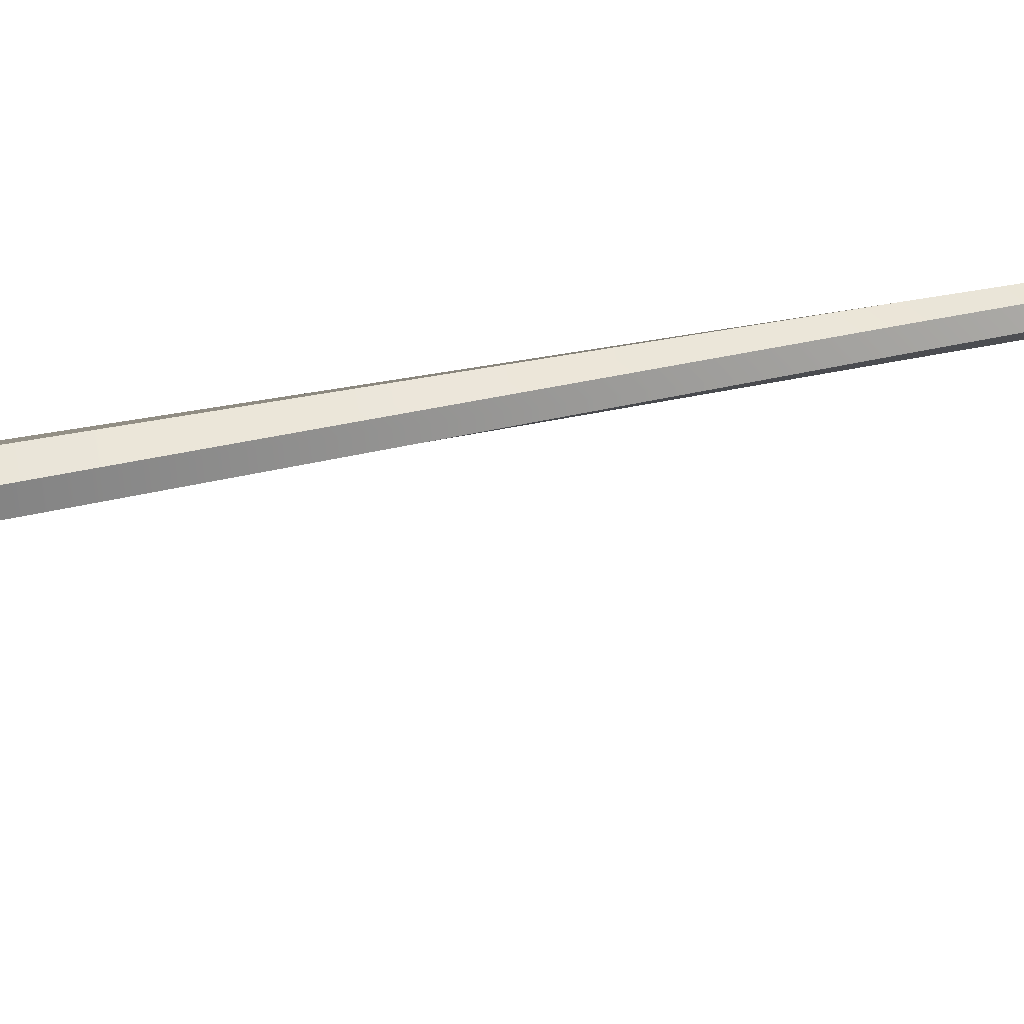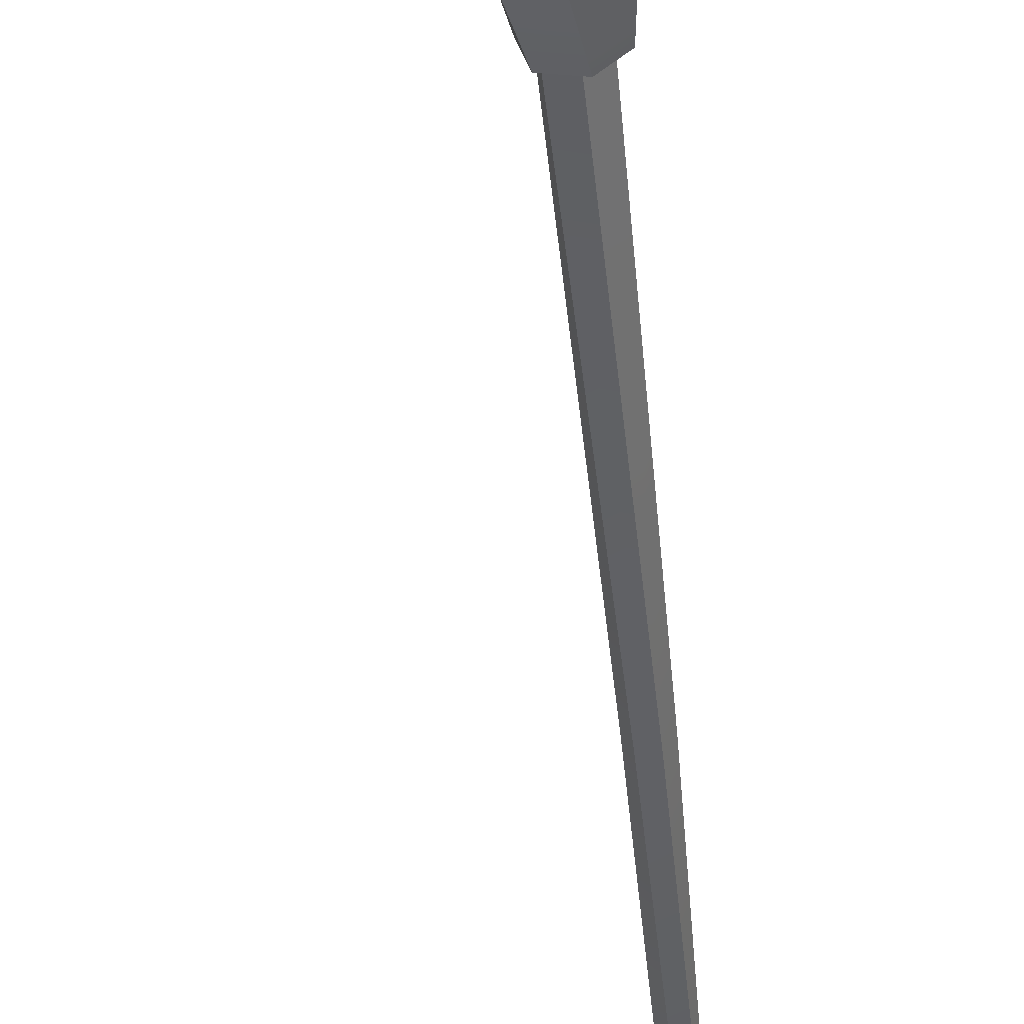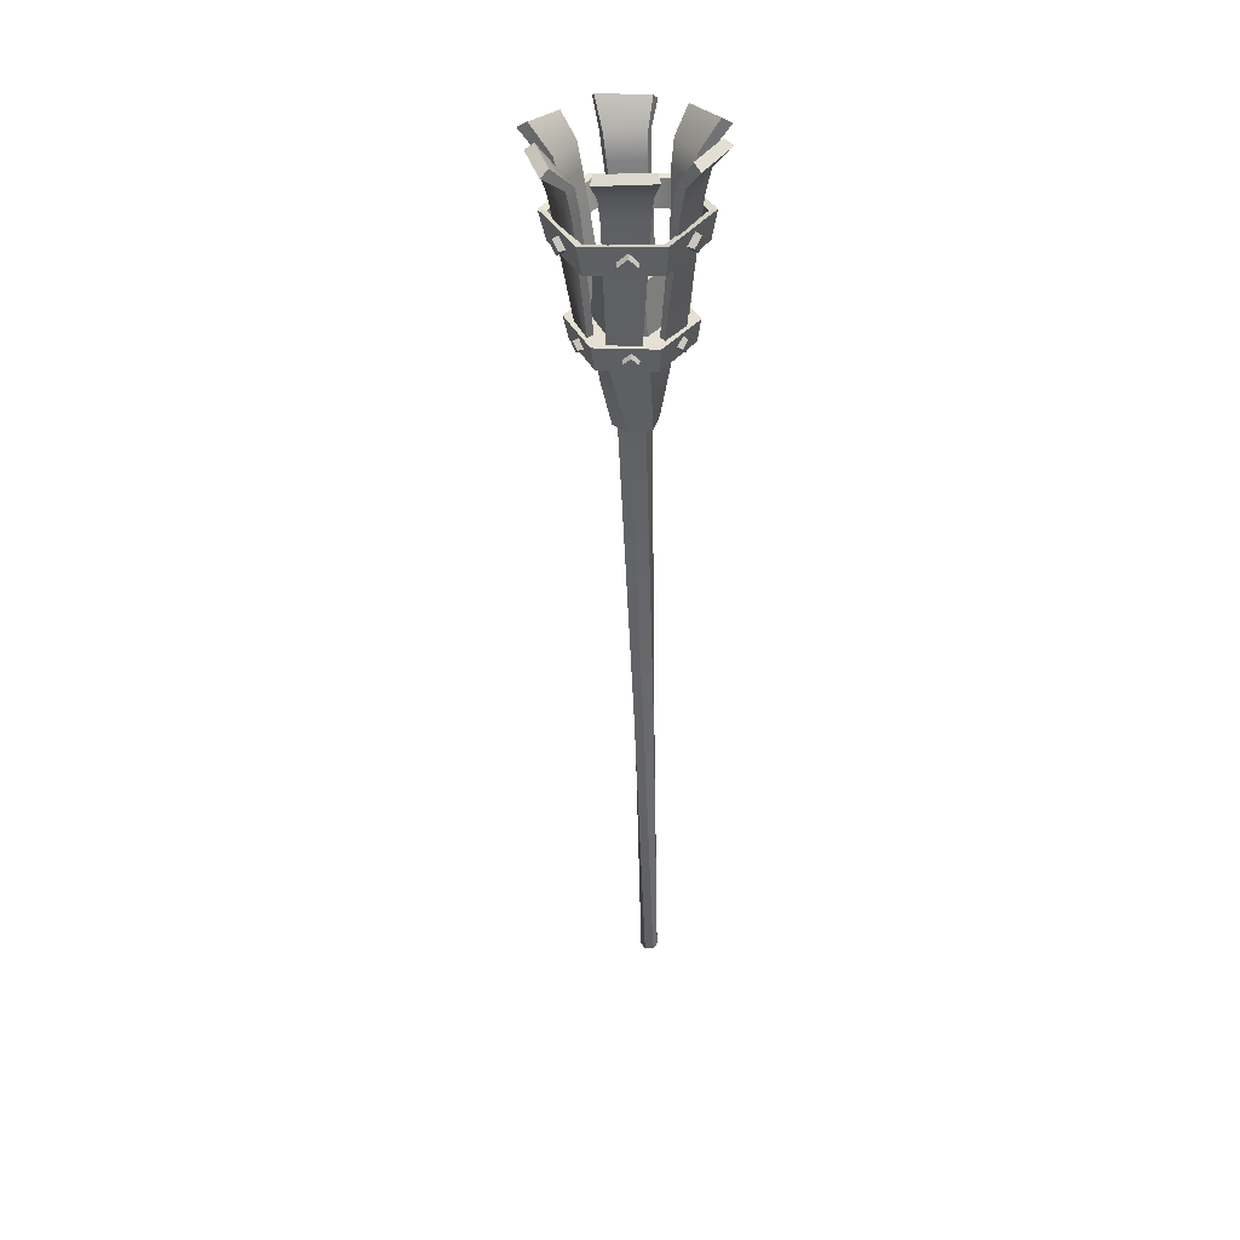
<metadata>
{"format":"obj","ext":"obj","renderer":"f3d","projection":"perspective","resolution":1024,"background":"white","views":[{"elev":-14.4,"azim":-101.0,"up":"+Z"},{"elev":-59.0,"azim":177.7,"up":"+Z"},{"elev":27.0,"azim":151.6,"up":"+Y"}]}
</metadata>
<code>
o torch_Cylinder.003
v 0.1479 2.137 -0.1321
v 0.02211 1.753 -0.07833
v -0.001004 1.761 -0.04732
v 0.1272 2.159 -0.06144
v 0.1185 2.116 -0.3068
v 0.01257 1.738 -0.1731
v 0.02845 1.742 -0.1371
v 0.174 2.118 -0.2431
v -0.03553 1.739 -0.2091
v 0.01692 2.12 -0.3619
v -0.05872 2.128 -0.3604
v -0.07452 1.743 -0.2141
v -0.06245 1.695 -0.195
v -0.05542 1.749 -0.2006
v 0.006155 1.694 -0.1435
v 0.0102 1.749 -0.1514
v -0.003009 1.709 -0.05966
v 0.001464 1.763 -0.07116
v -0.08052 1.728 -0.02736
v -0.07288 1.779 -0.04014
v -0.1493 1.725 -0.07854
v -0.1385 1.779 -0.08932
v -0.1402 1.71 -0.1625
v -0.1298 1.764 -0.1695
v -0.06316 1.688 -0.2366
v 0.042 1.686 -0.1641
v 0.03355 1.708 -0.03867
v -0.07939 1.739 0.01324
v -0.1847 1.737 -0.05885
v -0.1765 1.714 -0.1838
v -0.1106 1.52 -0.1283
v -0.06187 1.515 -0.1154
v -0.04774 1.521 -0.06725
v -0.08234 1.532 -0.03192
v -0.1311 1.536 -0.04475
v -0.1452 1.53 -0.09292
v -0.1006 1.53 -0.1145
v -0.06667 1.528 -0.1014
v -0.06048 1.533 -0.06577
v -0.08825 1.541 -0.04332
v -0.1222 1.543 -0.05646
v -0.1284 1.538 -0.09206
v -0.3198 -0.02827 0.2051
v -0.3029 -0.0319 0.1951
v -0.2852 -0.03166 0.2047
v -0.2846 -0.02779 0.2244
v -0.3016 -0.02416 0.2345
v -0.3192 -0.0244 0.2248
v -0.214 0.7517 0.04572
v -0.176 0.7512 0.06997
v -0.2154 0.76 0.08997
v -0.1882 0.7486 0.04714
v -0.1897 0.7569 0.09138
v -0.2276 0.7574 0.06713
v -0.07622 1.74 -0.2311
v -0.03025 1.735 -0.2252
v 0.0191 2.103 -0.3803
v -0.06499 2.112 -0.3786
v 0.02648 1.735 -0.1828
v 0.0452 1.739 -0.1403
v 0.1932 2.102 -0.2426
v 0.132 2.099 -0.3189
v 0.03773 1.752 -0.07103
v 0.01049 1.762 -0.03446
v 0.1437 2.147 -0.04672
v 0.1641 2.123 -0.1191
v -0.0537 1.775 -0.00757
v -0.09967 1.78 -0.01347
v -0.05693 2.168 0.02833
v 0.03343 2.146 0.01937
v -0.1564 1.781 -0.05588
v -0.1751 1.776 -0.09834
v -0.208 2.159 -0.112
v -0.1598 2.169 -0.04884
v -0.1677 1.763 -0.1676
v -0.1404 1.754 -0.2042
v -0.1733 2.134 -0.3127
v -0.2128 2.154 -0.2404
v -0.04896 2.178 0.007141
v -0.09444 1.777 -0.02953
v -0.05545 1.772 -0.02452
v 0.0281 2.158 -0.001926
v -0.1874 2.17 -0.1194
v -0.1584 1.773 -0.1015
v -0.1425 1.777 -0.0655
v -0.1415 2.179 -0.06221
v -0.1561 2.147 -0.301
v -0.129 1.754 -0.1913
v -0.1521 1.763 -0.1603
v -0.1918 2.166 -0.2349
v -0.119 2.059 -0.0815
v -0.05385 2.06 -0.02003
v -0.1357 2.062 -0.06586
v -0.04982 2.056 -0.04263
v -0.1478 2.044 -0.2048
v -0.146 2.055 -0.1262
v -0.1677 2.058 -0.1186
v -0.1699 2.045 -0.2115
v -0.06089 2.018 -0.3118
v -0.1228 2.035 -0.2497
v -0.1405 2.034 -0.2647
v -0.05543 2.021 -0.2894
v 0.000486 2.011 -0.3123
v 0.08232 2.008 -0.2664
v 0.06566 2.013 -0.2509
v -0.003516 2.015 -0.2898
v 0.09444 2.027 -0.1277
v 0.1143 2.012 -0.2137
v 0.1165 2.025 -0.1208
v 0.09264 2.016 -0.2063
v 0.0695 2.037 -0.0827
v 0.08715 2.036 -0.06761
v 0.007545 2.052 -0.02051
v 0.002111 2.05 -0.04296
v -0.1534 2.1 -0.2148
v -0.1777 2.102 -0.222
v -0.1507 2.112 -0.1287
v -0.1744 2.116 -0.1202
v -0.1207 2.116 -0.08006
v -0.1389 2.12 -0.06279
v -0.04882 2.117 -0.01344
v -0.0446 2.113 -0.03822
v 0.01837 2.109 -0.01459
v 0.01225 2.106 -0.03912
v 0.08564 2.092 -0.08333
v 0.1051 2.092 -0.06697
v 0.1125 2.082 -0.1329
v 0.1368 2.08 -0.1256
v 0.1334 2.066 -0.2273
v 0.1098 2.07 -0.2189
v 0.09791 2.062 -0.2847
v 0.07981 2.067 -0.2675
v 0.007863 2.065 -0.3341
v 0.003681 2.069 -0.3094
v -0.05933 2.073 -0.3329
v -0.05316 2.076 -0.3085
v -0.1266 2.09 -0.2643
v -0.146 2.09 -0.2805
v -0.02644 1.968 -0.3305
v 0.1188 1.964 -0.2381
v 0.1136 1.992 -0.0683
v -0.03693 2.023 0.00937
v -0.1824 2.027 -0.0831
v -0.177 1.999 -0.2531
v -0.03555 1.904 -0.3057
v 0.09788 1.901 -0.2205
v 0.09292 1.927 -0.06445
v -0.04553 1.956 0.006546
v -0.179 1.959 -0.07863
v -0.174 1.933 -0.2348
v -0.0274 1.967 -0.3126
v 0.103 1.964 -0.2297
v 0.09839 1.989 -0.07717
v -0.03684 2.017 -0.007454
v -0.1675 2.02 -0.0905
v -0.1626 1.996 -0.2432
v -0.03561 1.91 -0.2906
v 0.08441 1.907 -0.214
v 0.07995 1.93 -0.07358
v -0.04457 1.957 -0.009718
v -0.1647 1.96 -0.08632
v -0.1601 1.936 -0.2268
v 0.05801 1.738 -0.1774
v -0.05511 1.74 -0.2553
v 0.04897 1.762 -0.04249
v -0.07339 1.786 0.01485
v -0.1865 1.788 -0.06302
v -0.1775 1.765 -0.198
v 0.01566 1.862 -0.1661
v -0.04155 1.863 -0.209
v 0.008038 1.875 -0.09622
v -0.05677 1.888 -0.06918
v -0.114 1.889 -0.1121
v -0.1064 1.876 -0.182
v -0.02521 1.611 -0.06188
v -0.02676 1.603 -0.1296
v -0.1428 1.625 -0.1293
v -0.1413 1.632 -0.06161
v -0.08247 1.625 -0.02789
v -0.08555 1.61 -0.1633
v -0.1779 2.003 -0.1608
v -0.1763 1.977 -0.1814
v -0.1768 1.982 -0.1359
v -0.1753 1.959 -0.1551
v -0.1947 1.999 -0.1607
v -0.1938 1.982 -0.1394
v -0.1925 1.961 -0.1562
v -0.1933 1.977 -0.1787
v -0.1811 1.768 -0.1242
v -0.1792 1.749 -0.1402
v -0.1807 1.752 -0.1053
v -0.179 1.734 -0.1202
v -0.194 1.766 -0.1246
v -0.1937 1.752 -0.1084
v -0.1922 1.736 -0.1214
v -0.1923 1.748 -0.1385
v -0.1037 2.015 -0.03513
v -0.1259 1.994 -0.04735
v -0.08642 1.99 -0.02466
v -0.107 1.971 -0.03604
v -0.1125 2.013 -0.02053
v -0.09767 1.992 -0.01149
v -0.1157 1.975 -0.02143
v -0.1319 1.995 -0.03122
v -0.1242 1.779 -0.02184
v -0.141 1.763 -0.03187
v -0.1113 1.76 -0.01345
v -0.1269 1.745 -0.02278
v -0.1312 1.778 -0.01087
v -0.1202 1.761 -0.003622
v -0.1339 1.748 -0.01178
v -0.146 1.764 -0.01964
v 0.0407 1.994 -0.03559
v 0.01449 1.978 -0.02436
v 0.05359 1.967 -0.04534
v 0.02936 1.952 -0.03495
v 0.04755 1.99 -0.02041
v 0.05863 1.967 -0.02869
v 0.03745 1.953 -0.01961
v 0.02465 1.976 -0.01061
v -0.006654 1.762 -0.01976
v -0.02715 1.75 -0.01167
v 0.003297 1.741 -0.02673
v -0.01566 1.73 -0.01924
v -0.001789 1.759 -0.007917
v 0.006757 1.741 -0.01383
v -0.009808 1.731 -0.00728
v -0.01971 1.749 -0.000844
v 0.1097 1.964 -0.1546
v 0.1021 1.948 -0.127
v 0.1025 1.938 -0.1716
v 0.09554 1.923 -0.1461
v 0.125 1.957 -0.1527
v 0.1189 1.934 -0.1673
v 0.1129 1.921 -0.1449
v 0.1184 1.943 -0.1286
v 0.05076 1.738 -0.1139
v 0.04435 1.726 -0.09261
v 0.04566 1.718 -0.1267
v 0.03981 1.707 -0.1071
v 0.06251 1.733 -0.112
v 0.05819 1.715 -0.123
v 0.05308 1.705 -0.1058
v 0.05691 1.722 -0.09339
v 0.03266 1.953 -0.2838
v 0.04895 1.932 -0.2642
v 0.009125 1.931 -0.2867
v 0.02434 1.912 -0.2686
v 0.04013 1.944 -0.2965
v 0.02 1.926 -0.299
v 0.0333 1.909 -0.2832
v 0.05437 1.926 -0.2794
v -0.00936 1.728 -0.2197
v 0.002999 1.713 -0.2041
v -0.02709 1.711 -0.2222
v -0.01555 1.697 -0.2078
v -0.003242 1.722 -0.2292
v -0.01841 1.707 -0.2313
v -0.008323 1.695 -0.2188
v 0.007559 1.708 -0.2155
v -0.1093 1.974 -0.2823
v -0.08887 1.948 -0.2867
v -0.1282 1.955 -0.2644
v -0.1092 1.932 -0.2687
v -0.1178 1.967 -0.2956
v -0.1341 1.951 -0.2803
v -0.1175 1.93 -0.284
v -0.09995 1.945 -0.2994
v -0.1233 1.745 -0.2204
v -0.1072 1.726 -0.2234
v -0.138 1.73 -0.2071
v -0.123 1.713 -0.2099
v -0.1295 1.74 -0.2308
v -0.1421 1.727 -0.2194
v -0.129 1.712 -0.2219
v -0.1154 1.723 -0.2334
v -0.1733 2.134 -0.3127
v -0.1733 2.134 -0.3127
v -0.1561 2.147 -0.301
v -0.1561 2.147 -0.301
v -0.05693 2.168 0.02833
v -0.05693 2.168 0.02833
v -0.04896 2.178 0.007141
v -0.04896 2.178 0.007141
v 0.03343 2.146 0.01937
v 0.03343 2.146 0.01937
v 0.0281 2.158 -0.001926
v 0.0281 2.158 -0.001926
v 0.1272 2.159 -0.06144
v 0.1272 2.159 -0.06144
v -0.1415 2.179 -0.06221
v -0.1415 2.179 -0.06221
v -0.1918 2.166 -0.2349
v -0.1918 2.166 -0.2349
v -0.1874 2.17 -0.1194
v -0.1874 2.17 -0.1194
v 0.1479 2.137 -0.1321
v 0.1479 2.137 -0.1321
v 0.174 2.118 -0.2431
v 0.174 2.118 -0.2431
v -0.05872 2.128 -0.3604
v -0.05872 2.128 -0.3604
v 0.01692 2.12 -0.3619
v 0.01692 2.12 -0.3619
v 0.1185 2.116 -0.3068
v 0.1185 2.116 -0.3068
v 0.1437 2.147 -0.04672
v 0.1437 2.147 -0.04672
v -0.06245 1.695 -0.195
v 0.006155 1.694 -0.1435
v -0.003009 1.709 -0.05966
v -0.08052 1.728 -0.02736
v -0.1493 1.725 -0.07854
v -0.1402 1.71 -0.1625
v -0.1106 1.52 -0.1283
v -0.06187 1.515 -0.1154
v -0.04774 1.521 -0.06725
v -0.08234 1.532 -0.03192
v -0.1311 1.536 -0.04475
v -0.1452 1.53 -0.09292
v -0.3198 -0.02827 0.2051
v -0.3029 -0.0319 0.1951
v -0.2852 -0.03166 0.2047
v -0.2846 -0.02779 0.2244
v -0.3016 -0.02416 0.2345
v -0.3192 -0.0244 0.2248
v 0.1125 2.082 -0.1329
v -0.05933 2.073 -0.3329
v -0.06499 2.112 -0.3786
v -0.06499 2.112 -0.3786
v -0.1534 2.1 -0.2148
v 0.000486 2.011 -0.3123
v -0.03025 1.735 -0.2252
v -0.1228 2.035 -0.2497
v -0.129 1.754 -0.1913
v 0.1143 2.012 -0.2137
v 0.0452 1.739 -0.1403
v 0.0695 2.037 -0.0827
v -0.001004 1.761 -0.04732
v 0.09791 2.062 -0.2847
v 0.132 2.099 -0.3189
v 0.132 2.099 -0.3189
v -0.1207 2.116 -0.08006
v 0.08715 2.036 -0.06761
v 0.01049 1.762 -0.03446
v 0.07981 2.067 -0.2675
v -0.146 2.055 -0.1262
v -0.1584 1.773 -0.1015
v -0.05385 2.06 -0.02003
v -0.09967 1.78 -0.01347
v 0.09264 2.016 -0.2063
v 0.02845 1.742 -0.1371
v 0.01837 2.109 -0.01459
v 0.01225 2.106 -0.03912
v -0.1677 2.058 -0.1186
v -0.1751 1.776 -0.09834
v -0.003516 2.015 -0.2898
v -0.03553 1.739 -0.2091
v -0.1389 2.12 -0.06279
v -0.1598 2.169 -0.04884
v -0.1598 2.169 -0.04884
v -0.04982 2.056 -0.04263
v -0.09444 1.777 -0.02953
v -0.1405 2.034 -0.2647
v -0.1404 1.754 -0.2042
v -0.05316 2.076 -0.3085
v -0.1777 2.102 -0.222
v -0.2128 2.154 -0.2404
v -0.2128 2.154 -0.2404
v 0.0191 2.103 -0.3803
v 0.0191 2.103 -0.3803
v 0.1641 2.123 -0.1191
v 0.1932 2.102 -0.2426
v 0.1932 2.102 -0.2426
v -0.208 2.159 -0.112
v -0.208 2.159 -0.112
v -0.1425 1.777 -0.0655
v -0.119 2.059 -0.0815
v -0.04882 2.117 -0.01344
v -0.1564 1.781 -0.05588
v -0.1357 2.062 -0.06586
v -0.0446 2.113 -0.03822
v -0.1521 1.763 -0.1603
v -0.1478 2.044 -0.2048
v -0.1507 2.112 -0.1287
v -0.1744 2.116 -0.1202
v -0.1677 1.763 -0.1676
v -0.1699 2.045 -0.2115
v -0.07622 1.74 -0.2311
v -0.06089 2.018 -0.3118
v -0.1266 2.09 -0.2643
v -0.146 2.09 -0.2805
v -0.07452 1.743 -0.2141
v -0.05543 2.021 -0.2894
v 0.007863 2.065 -0.3341
v 0.02648 1.735 -0.1828
v 0.08232 2.008 -0.2664
v 0.01257 1.738 -0.1731
v 0.06566 2.013 -0.2509
v 0.003681 2.069 -0.3094
v 0.02211 1.753 -0.07833
v 0.09444 2.027 -0.1277
v 0.1334 2.066 -0.2273
v 0.1098 2.07 -0.2189
v 0.08564 2.092 -0.08333
v 0.1051 2.092 -0.06697
v -0.0537 1.775 -0.00757
v 0.007545 2.052 -0.02051
v -0.05545 1.772 -0.02452
v 0.002111 2.05 -0.04296
v -0.03555 1.904 -0.3057
v 0.09788 1.901 -0.2205
v 0.09292 1.927 -0.06445
v -0.04553 1.956 0.006546
v -0.179 1.959 -0.07863
v -0.174 1.933 -0.2348
v -0.03561 1.91 -0.2906
v 0.08441 1.907 -0.214
v 0.103 1.964 -0.2297
v -0.0274 1.967 -0.3126
v 0.07995 1.93 -0.07358
v 0.09839 1.989 -0.07717
v -0.04457 1.957 -0.009718
v -0.03684 2.017 -0.007454
v -0.1647 1.96 -0.08632
v -0.1675 2.02 -0.0905
v -0.1601 1.936 -0.2268
v -0.1626 1.996 -0.2432
v -0.02521 1.611 -0.06188
v -0.04774 1.521 -0.06725
v -0.02676 1.603 -0.1296
v 0.006155 1.694 -0.1435
v -0.1428 1.625 -0.1293
v -0.1452 1.53 -0.09292
v -0.1413 1.632 -0.06161
v -0.1493 1.725 -0.07854
v -0.08247 1.625 -0.02789
v -0.08234 1.532 -0.03192
v -0.08555 1.61 -0.1633
v -0.06245 1.695 -0.195
v -0.003009 1.709 -0.05966
v -0.06187 1.515 -0.1154
v -0.1402 1.71 -0.1625
v -0.1311 1.536 -0.04475
v -0.08052 1.728 -0.02736
v -0.1106 1.52 -0.1283
v -0.3198 -0.02827 0.2051
v -0.214 0.7517 0.04572
v -0.2852 -0.03166 0.2047
v -0.176 0.7512 0.06997
v -0.3016 -0.02416 0.2345
v -0.2154 0.76 0.08997
v -0.2276 0.7574 0.06713
v -0.3192 -0.0244 0.2248
v -0.1897 0.7569 0.09138
v -0.2846 -0.02779 0.2244
v -0.1882 0.7486 0.04714
v -0.3029 -0.0319 0.1951
v -0.1222 1.543 -0.05646
v -0.06048 1.533 -0.06577
v -0.1006 1.53 -0.1145
v -0.06667 1.528 -0.1014
v -0.08825 1.541 -0.04332
v -0.1284 1.538 -0.09206
f 25 164 163 26
f 26 163 165 27
f 27 165 166 28
f 28 166 167 29
f 14 24 174 170
f 29 167 168 30
f 30 168 164 25
f 310 309 25 26
f 311 310 26 27
f 312 311 27 28
f 313 312 28 29
f 314 313 29 30
f 309 314 30 25
f 411 139 140 412
f 412 140 141 413
f 413 141 142 414
f 414 142 143 415
f 415 143 144 416
f 416 144 139 411
f 141 140 419 422
f 139 144 428 420
f 144 143 426 428
f 143 142 424 426
f 140 139 420 419
f 142 141 422 424
f 14 16 163 164
f 16 18 165 163
f 18 20 166 165
f 20 22 167 166
f 22 24 168 167
f 24 14 164 168
f 169 170 174 173 172 171
f 22 20 172 173
f 18 16 169 171
f 24 22 173 174
f 20 18 171 172
f 16 14 170 169
f 186 185 188 187
f 183 181 185 186
f 182 184 187 188
f 184 183 186 187
f 181 182 188 185
f 194 193 196 195
f 191 189 193 194
f 190 192 195 196
f 192 191 194 195
f 189 190 196 193
f 202 201 204 203
f 199 197 201 202
f 198 200 203 204
f 200 199 202 203
f 197 198 204 201
f 210 209 212 211
f 207 205 209 210
f 206 208 211 212
f 208 207 210 211
f 205 206 212 209
f 218 217 220 219
f 215 213 217 218
f 214 216 219 220
f 216 215 218 219
f 213 214 220 217
f 226 225 228 227
f 223 221 225 226
f 222 224 227 228
f 224 223 226 227
f 221 222 228 225
f 234 233 236 235
f 231 229 233 234
f 230 232 235 236
f 232 231 234 235
f 229 230 236 233
f 242 241 244 243
f 239 237 241 242
f 238 240 243 244
f 240 239 242 243
f 237 238 244 241
f 250 249 252 251
f 247 245 249 250
f 246 248 251 252
f 248 247 250 251
f 245 246 252 249
f 258 257 260 259
f 255 253 257 258
f 254 256 259 260
f 256 255 258 259
f 253 254 260 257
f 266 265 268 267
f 263 261 265 266
f 262 264 267 268
f 264 263 266 267
f 261 262 268 265
f 274 273 276 275
f 271 269 273 274
f 270 272 275 276
f 272 271 274 275
f 269 270 276 273
f 138 278 329 328
f 126 308 286 353
f 121 282 360 359
f 118 375 368 367
f 129 373 372 128
f 125 354 288 289
f 133 370 341 340
f 176 429 430 442
f 315 316 33 318 319 320
f 178 433 434 444
f 175 437 438 317
f 180 431 32 446
f 177 439 31 36
f 179 435 35 34
f 321 322 323 324 325 326
f 453 454 451 452
f 47 456 455 51
f 447 48 54 448
f 462 457 49 461
f 463 53 450 39
f 464 453 452 41
f 53 46 449 450
f 457 458 43 49
f 448 54 42 37
f 51 455 40 459
f 50 52 38 460
f 45 44 52 50
f 379 122 283 281
f 307 290 287 285
f 134 346 305 303
f 130 327 297 299
f 117 331 293 295
f 382 343 291 284
f 137 366 301 280
f 392 391 279 277
f 397 399 6 59
f 408 410 81 67
f 371 304 306 342
f 388 384 89 75
f 390 394 12 55
f 77 87 302 330
f 406 405 4 65
f 386 385 296 376
f 374 300 298 66
f 395 400 10 57
f 73 83 294 369
f 109 402 2 63
f 381 378 377 380
f 69 79 292 361
f 403 404 8 61
f 120 119 378 381
f 363 85 91 362
f 350 80 94 349
f 68 92 93 71
f 356 84 347 355
f 116 115 384 388
f 348 383 95 96
f 72 97 98 387
f 135 136 394 390
f 365 88 334 364
f 335 393 102 100
f 76 101 99 389
f 333 9 357 332
f 131 132 399 397
f 358 398 105 106
f 56 103 104 396
f 337 7 351 336
f 128 127 402 109
f 352 401 107 110
f 60 108 109 63
f 345 3 338 344
f 123 124 410 408
f 339 409 114 111
f 64 112 113 407
f 78 90 115 116
f 355 347 385 386
f 96 95 331 117
f 97 118 367 98
f 74 86 119 120
f 362 91 343 382
f 349 94 122 379
f 92 121 359 93
f 70 82 124 123
f 344 338 405 406
f 111 114 354 125
f 112 126 353 113
f 372 1 127 128
f 336 351 404 403
f 110 107 327 130
f 108 129 128 109
f 62 5 132 131
f 332 357 400 395
f 106 105 346 134
f 103 133 340 104
f 58 11 136 135
f 364 334 391 392
f 100 102 366 137
f 101 138 328 99
f 150 145 417 427
f 149 150 427 425
f 148 149 425 423
f 145 146 418 417
f 147 148 423 421
f 146 147 421 418
f 160 161 155 154
f 159 160 154 153
f 158 159 153 152
f 157 158 152 151
f 162 157 151 156
f 161 162 156 155
f 445 436 435 179
f 443 440 439 177
f 13 432 431 180
f 441 19 437 175
f 21 23 433 178
f 15 17 429 176

</code>
